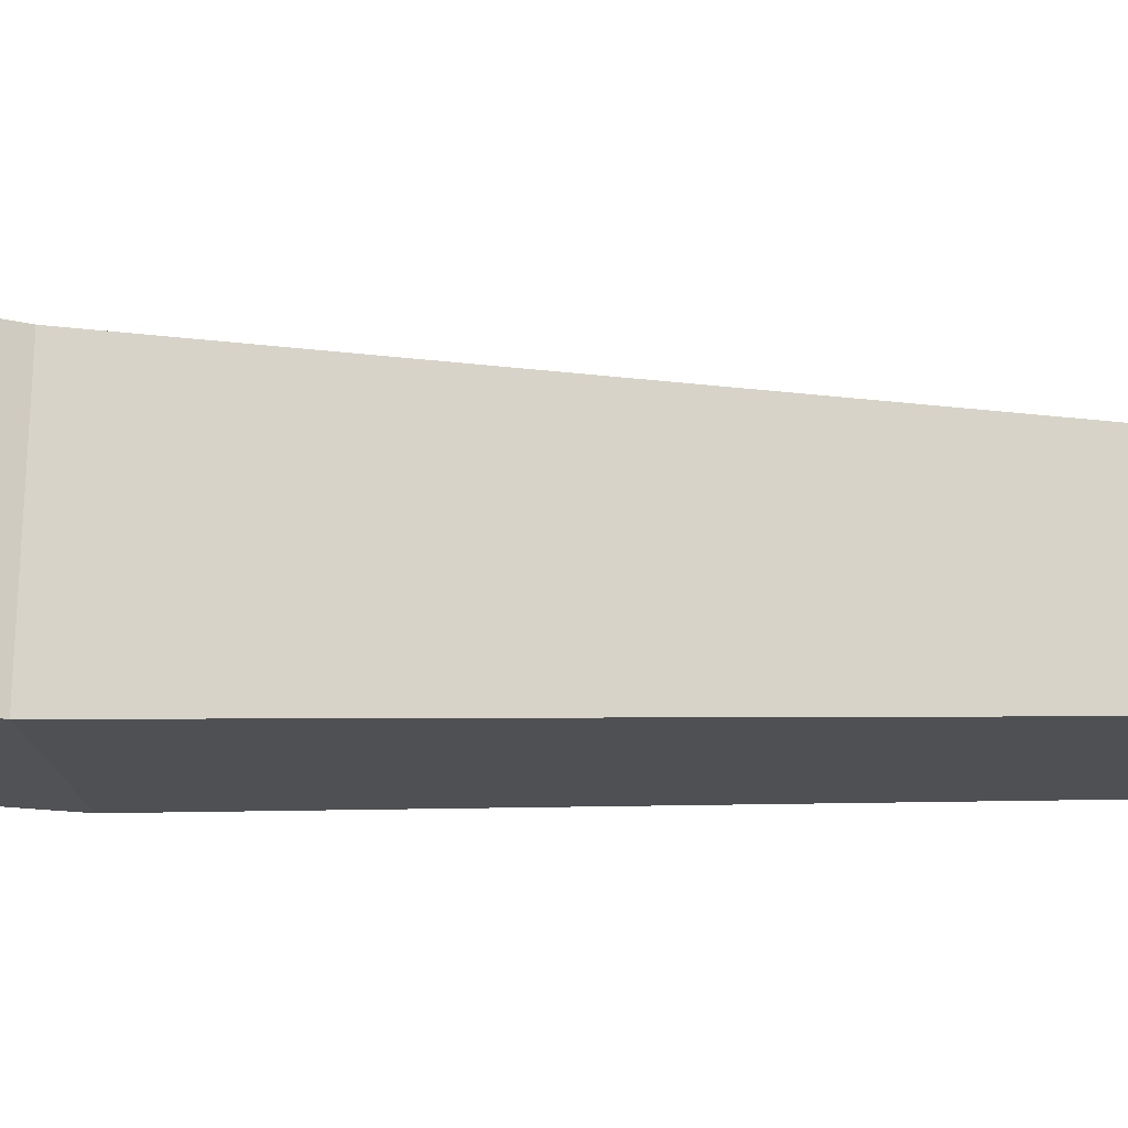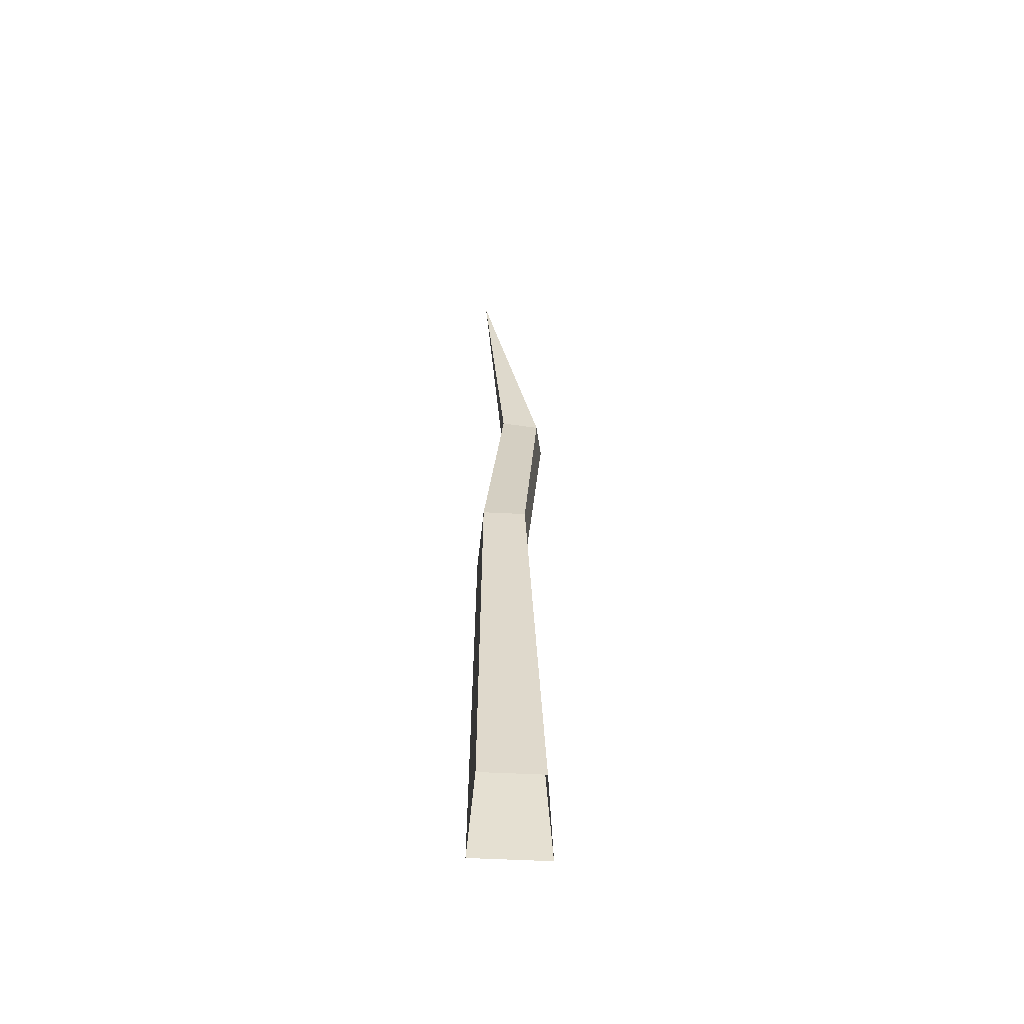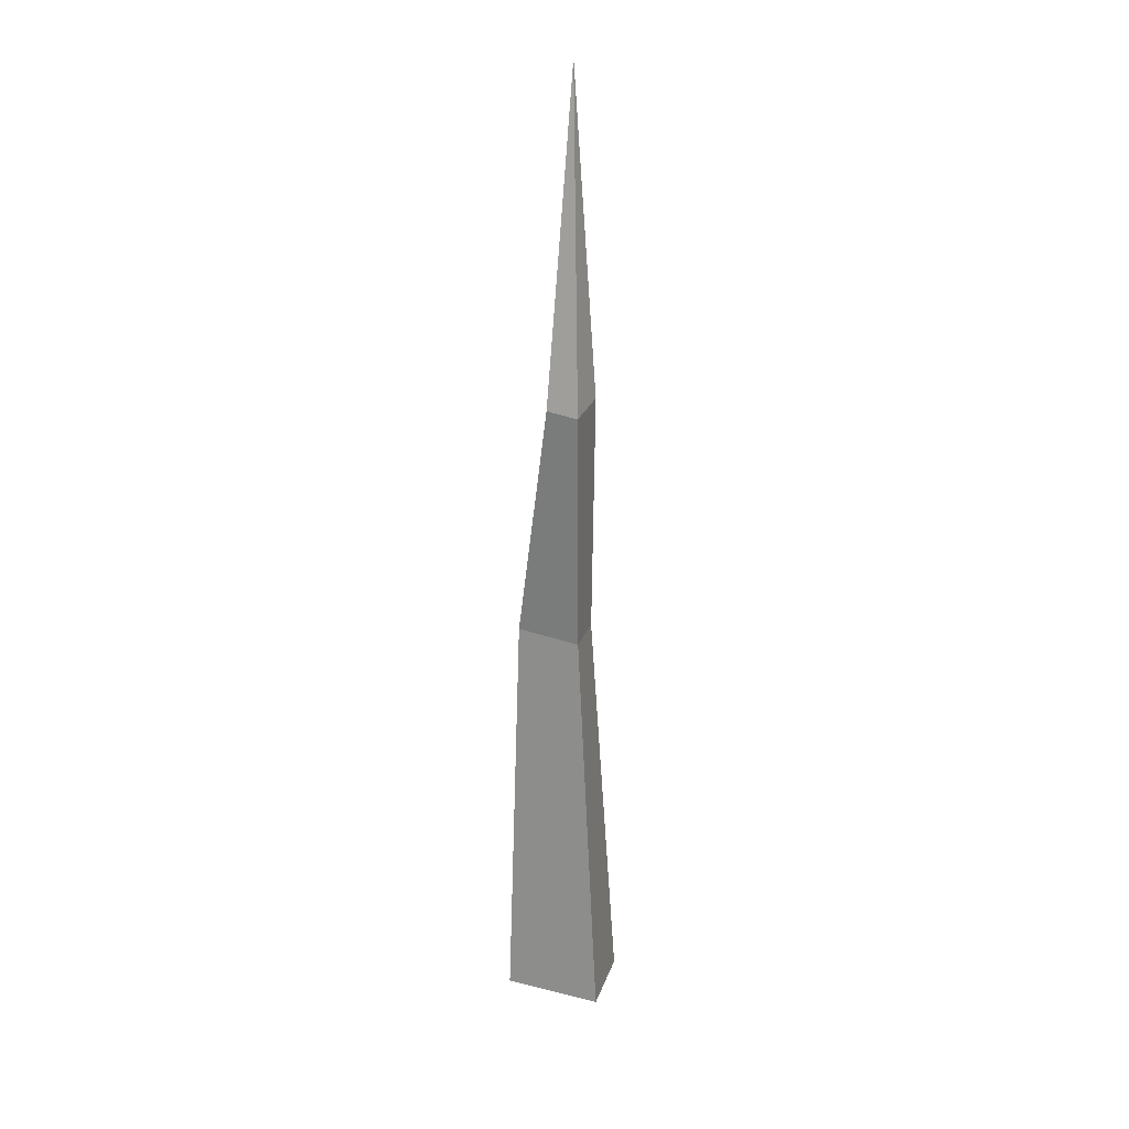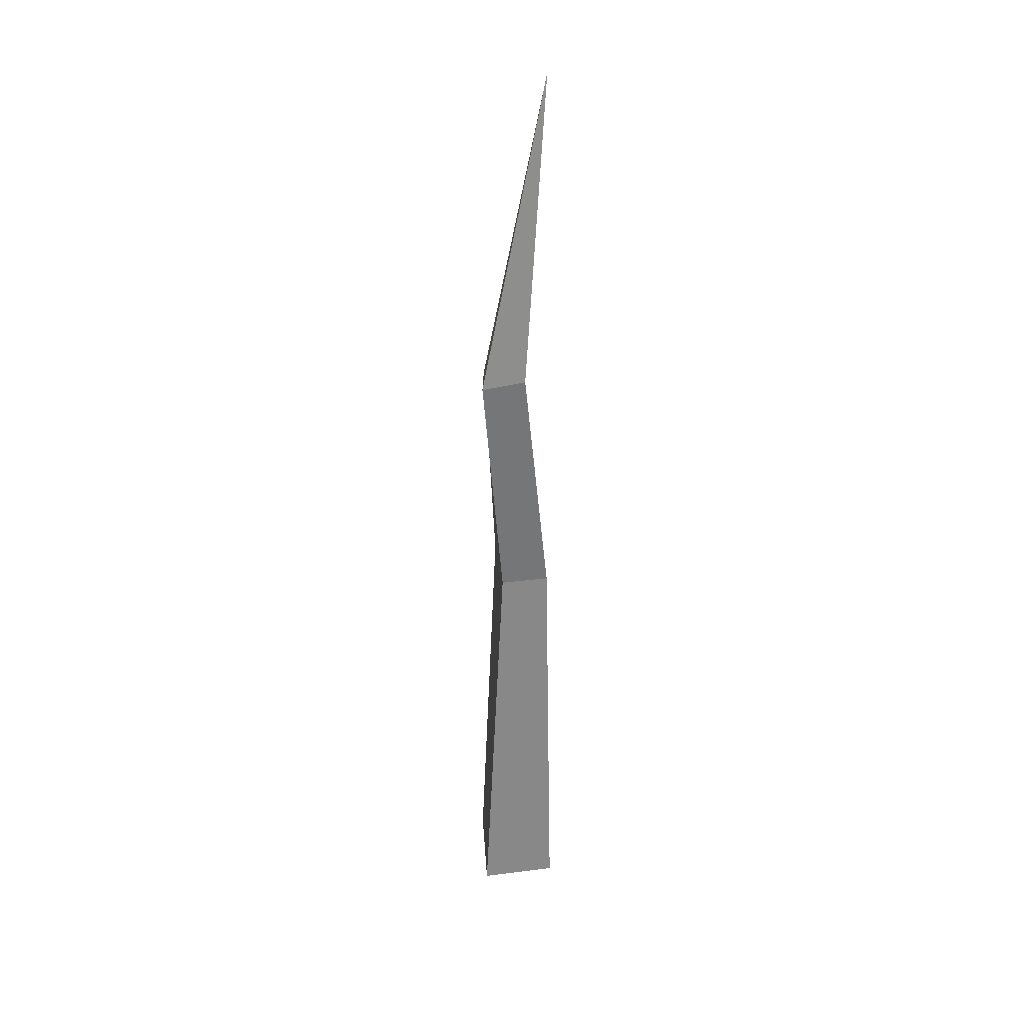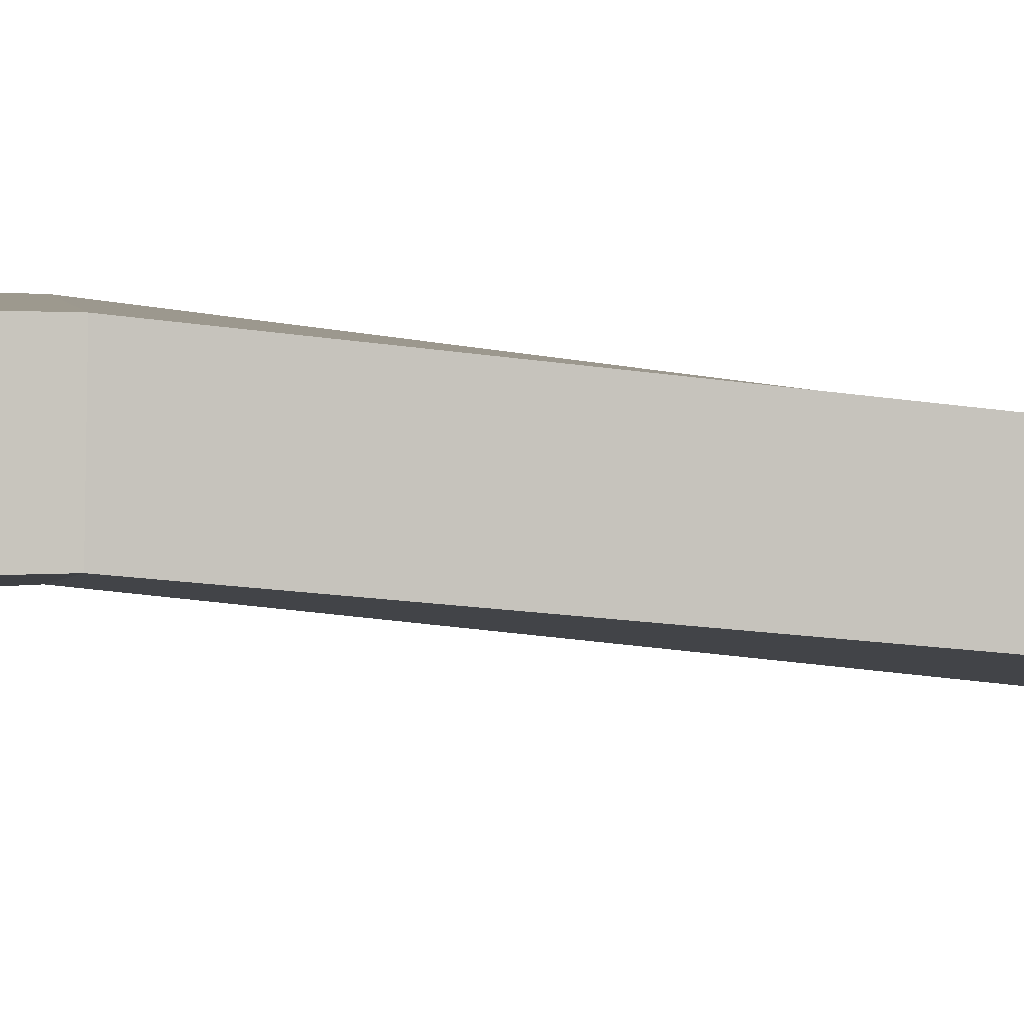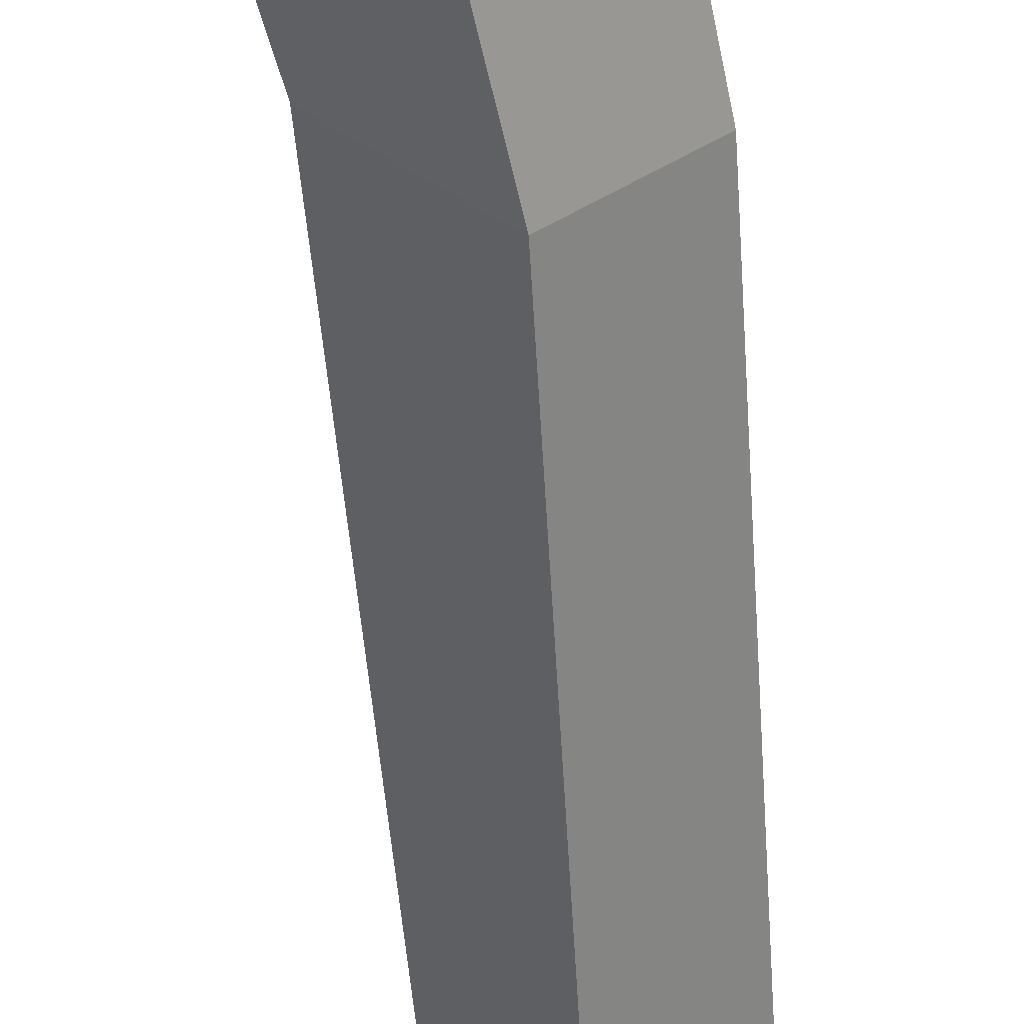
<metadata>
{"format":"obj","ext":"obj","renderer":"f3d","projection":"perspective","resolution":1024,"background":"white","views":[{"elev":16.3,"azim":109.4,"up":"+Z"},{"elev":-56.9,"azim":141.1,"up":"+Y"},{"elev":23.1,"azim":-110.0,"up":"+Y"},{"elev":31.5,"azim":-46.2,"up":"+Y"},{"elev":-53.8,"azim":88.8,"up":"+Z"},{"elev":-62.4,"azim":11.4,"up":"+Z"}]}
</metadata>
<code>
g Acacia_Tree_NoLeaves_s_02_Collider
v -0.003069 1e-06 -0.2132
v -0.2525 1e-06 0.05827
v -0.02216 1e-06 0.2257
v 0.1788 1e-06 -0.08113
v 0.06806 3.57 0.07665
v -0.1167 1.493 0.03007
v 0.03066 1.493 0.1372
v 0.1539 1.524 -0.05692
v 0.02593 1.524 -0.1499
v -0.0732 2.42 0.1102
v 0.01693 2.42 -0.002756
v -0.1003 2.402 -0.08333
v -0.1908 2.391 -0.001145
f 2 6 9 1
f 10 5 13
f 5 12 13
f 5 11 12
f 1 9 8 4
f 3 7 6 2
f 11 5 10
f 8 11 10 7
f 7 10 13 6
f 9 12 11 8
f 6 13 12 9
f 4 8 7 3

</code>
